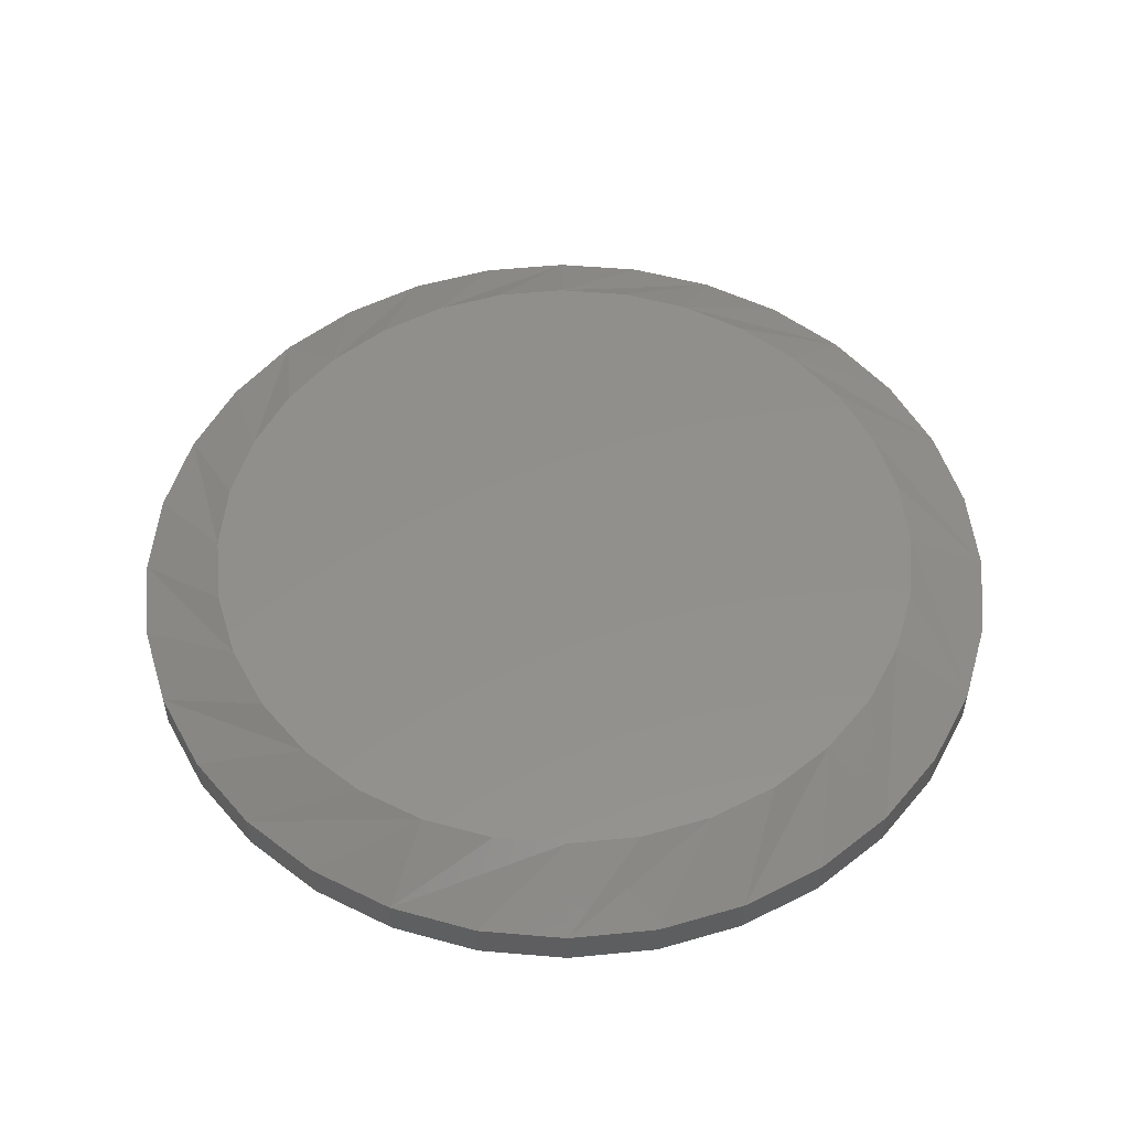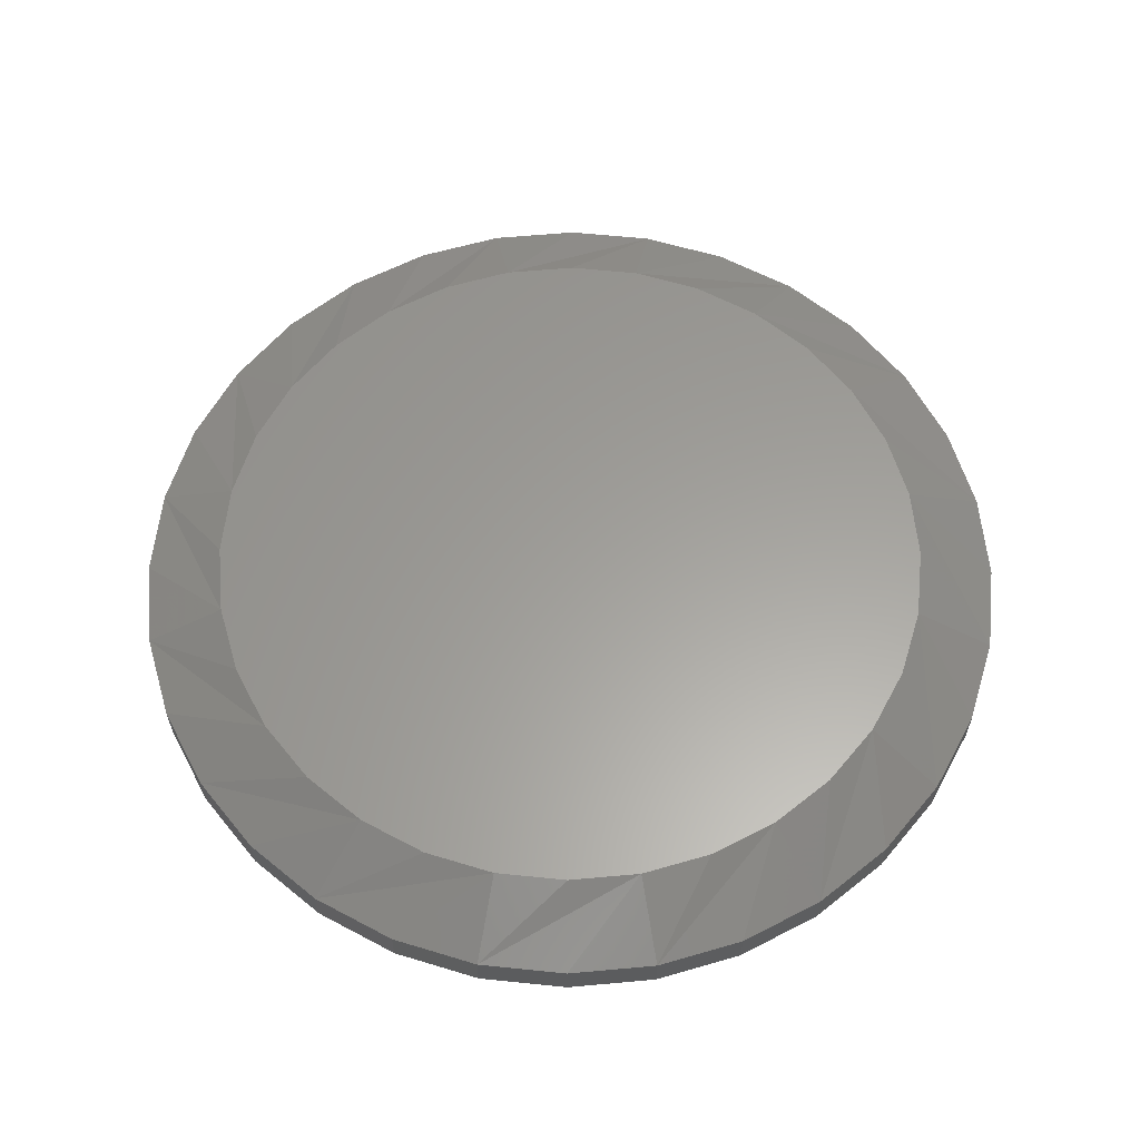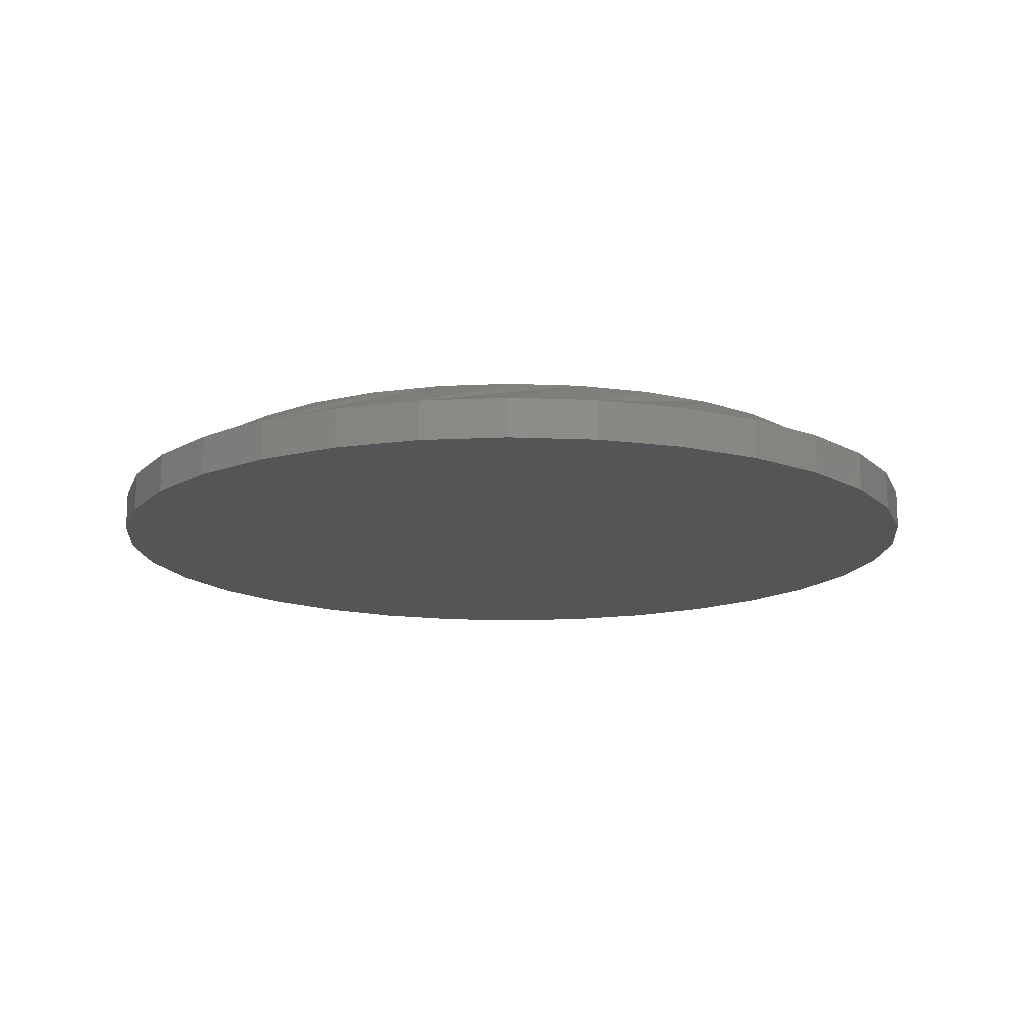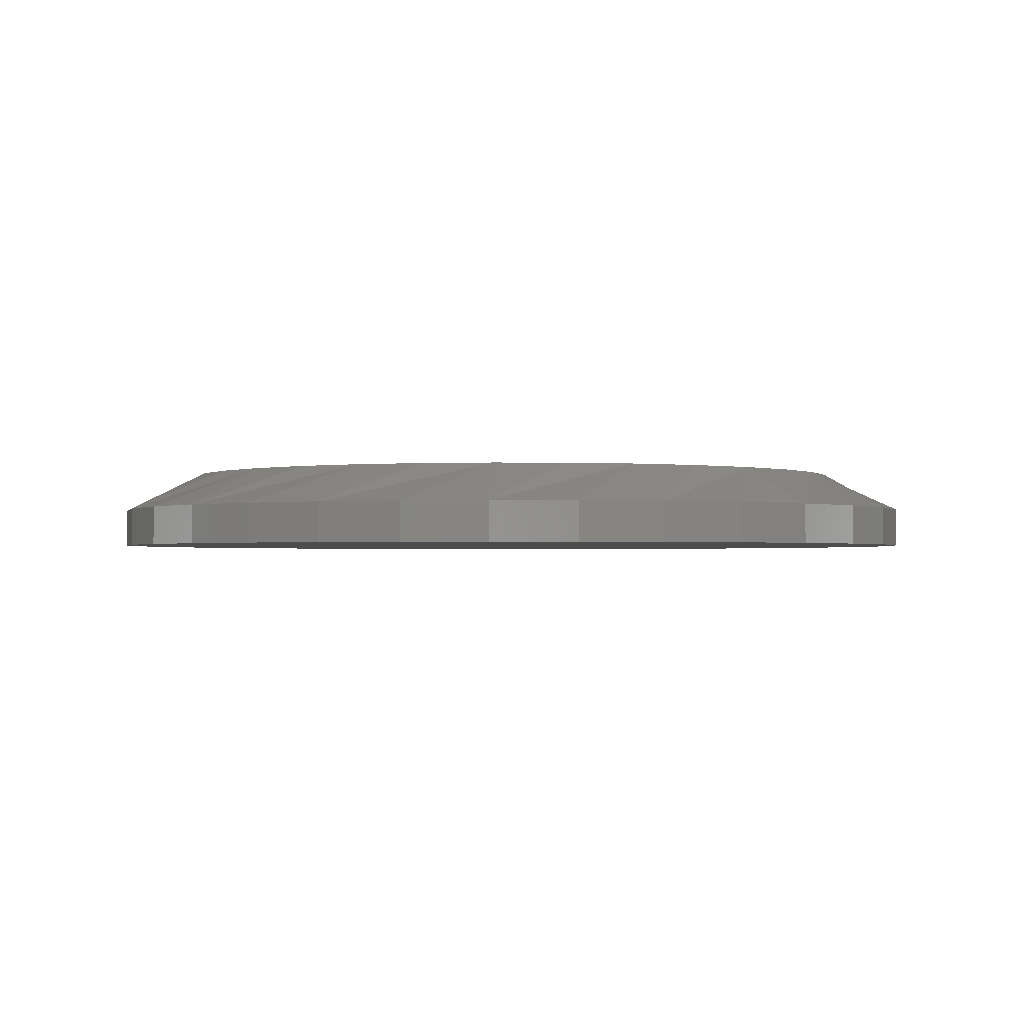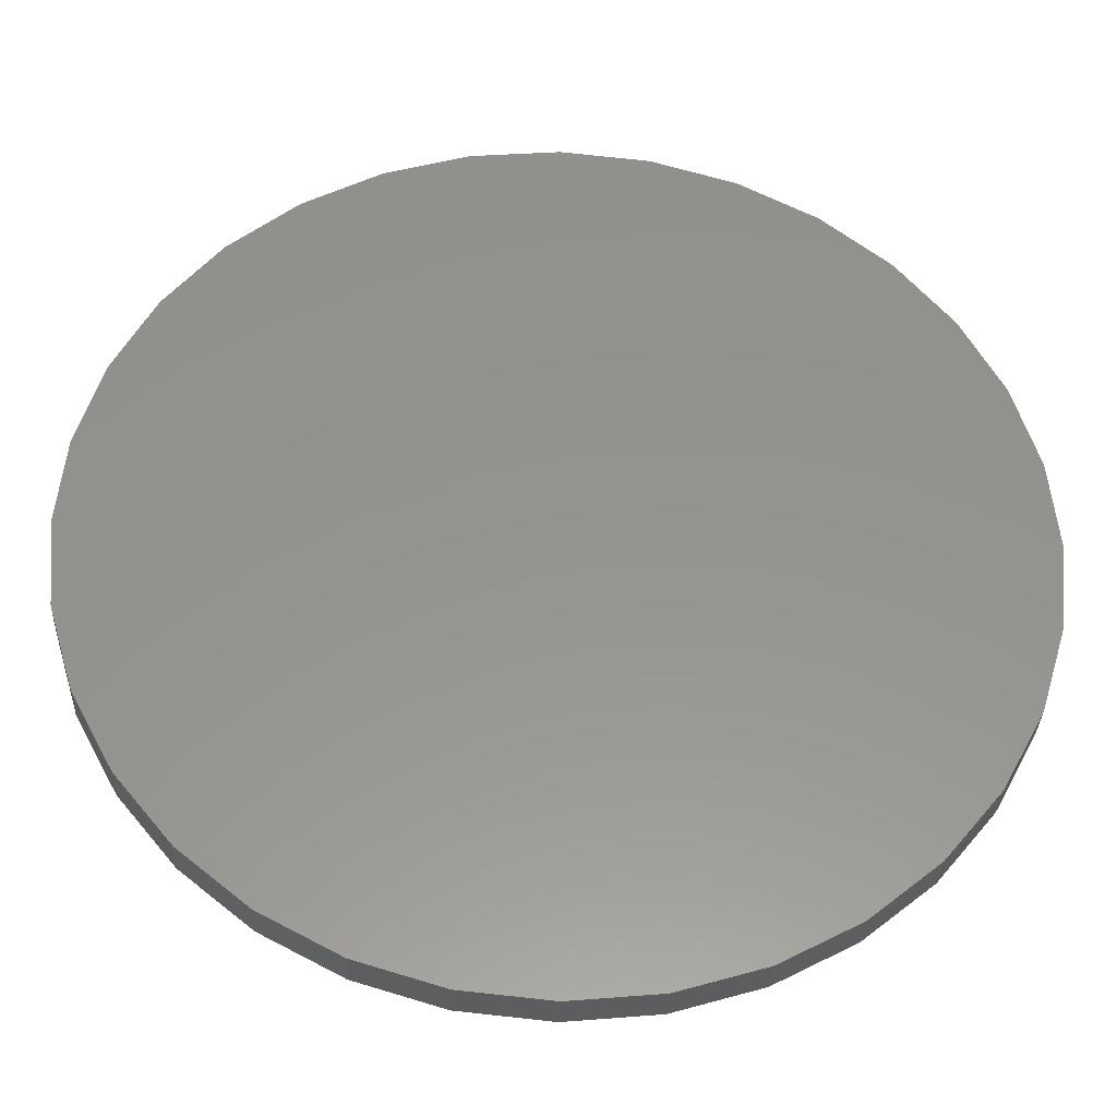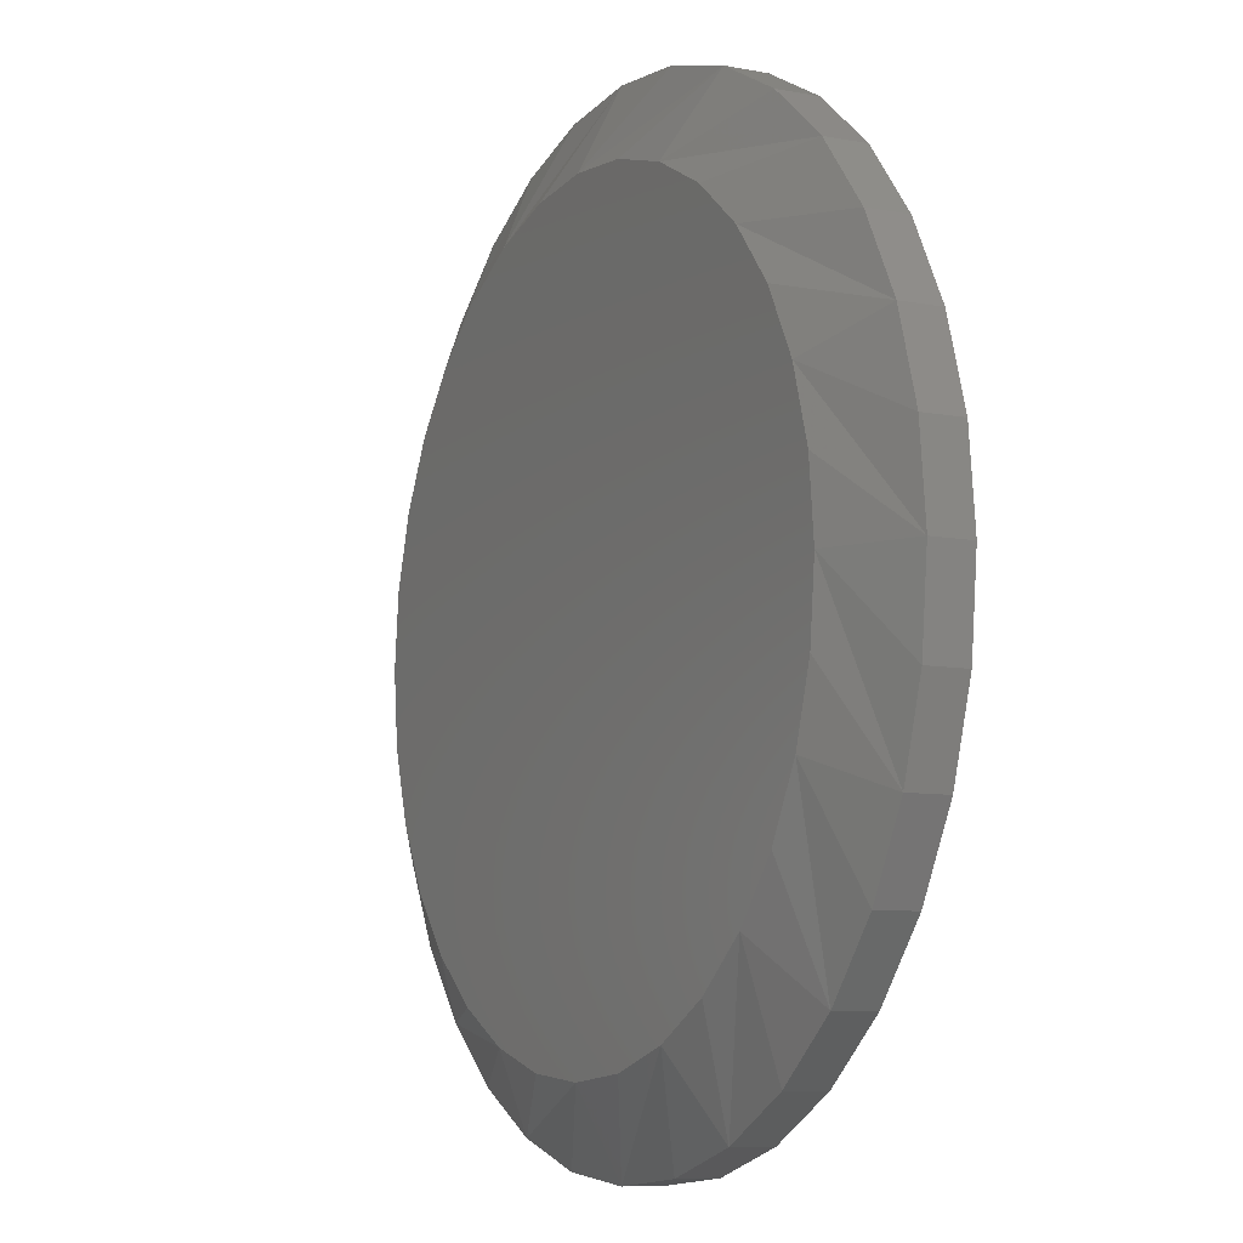
<metadata>
{"format":"stl","ext":"stl","renderer":"f3d","projection":"perspective","resolution":1024,"background":"white","views":[{"elev":52.9,"azim":134.6,"up":"+Y"},{"elev":60.8,"azim":-33.4,"up":"+Y"},{"elev":-14.4,"azim":-168.3,"up":"+Y"},{"elev":-1.5,"azim":137.9,"up":"+Y"},{"elev":-33.4,"azim":-2.4,"up":"+Z"},{"elev":-8.4,"azim":-117.5,"up":"+Z"}]}
</metadata>
<code>
# stl→obj: 96 verts, 188 faces
v -0.2211 5.872e-17 0.316
v -0.2072 6.027e-17 0.3146
v -0.2349 5.718e-17 0.3146
v -0.2483 5.57e-17 0.3105
v -0.1938 6.175e-17 0.3105
v -0.2606 5.433e-17 0.304
v -0.1815 6.312e-17 0.304
v -0.2714 5.313e-17 0.2951
v -0.1707 6.432e-17 0.2951
v -0.2803 5.215e-17 0.2843
v -0.1618 6.53e-17 0.2843
v -0.1707 6.432e-17 0.1944
v -0.2714 5.313e-17 0.1944
v -0.1618 6.53e-17 0.2052
v -0.2606 5.433e-17 0.1855
v -0.1815 6.312e-17 0.1855
v -0.2483 5.57e-17 0.1789
v -0.1938 6.175e-17 0.1789
v -0.2349 5.718e-17 0.1749
v -0.2072 6.027e-17 0.1749
v -0.2211 5.872e-17 0.1735
v -0.2803 5.215e-17 0.2052
v -0.2868 5.142e-17 0.2175
v -0.1553 6.603e-17 0.2175
v -0.2909 5.097e-17 0.2308
v -0.1512 6.648e-17 0.2308
v -0.2923 5.082e-17 0.2447
v -0.1498 6.663e-17 0.2447
v -0.2909 5.097e-17 0.2586
v -0.1512 6.648e-17 0.2586
v -0.2868 5.142e-17 0.272
v -0.1553 6.603e-17 0.272
v -0.1342 -0.007812 0.2447
v -0.1342 -0.01562 0.2447
v -0.1359 -0.007812 0.2278
v -0.1359 -0.01562 0.2278
v -0.1408 -0.007812 0.2115
v -0.1408 -0.01562 0.2115
v -0.1488 -0.007812 0.1965
v -0.1488 -0.01562 0.1965
v -0.1596 -0.007812 0.1833
v -0.1596 -0.01562 0.1833
v -0.1728 -0.007812 0.1725
v -0.1728 -0.01562 0.1725
v -0.1878 -0.007812 0.1645
v -0.1878 -0.01562 0.1645
v -0.2041 -0.007812 0.1596
v -0.2041 -0.01562 0.1596
v -0.2211 -0.007812 0.1579
v -0.2211 -0.01562 0.1579
v -0.238 -0.007812 0.1596
v -0.238 -0.01562 0.1596
v -0.2543 -0.007812 0.1645
v -0.2543 -0.01562 0.1645
v -0.2693 -0.007812 0.1725
v -0.2693 -0.01562 0.1725
v -0.2825 -0.007812 0.1833
v -0.2825 -0.01562 0.1833
v -0.2933 -0.007812 0.1965
v -0.2933 -0.01562 0.1965
v -0.3013 -0.007812 0.2115
v -0.3013 -0.01562 0.2115
v -0.3062 -0.007812 0.2278
v -0.3062 -0.01562 0.2278
v -0.3079 -0.007812 0.2447
v -0.3079 -0.01562 0.2447
v -0.3062 -0.007812 0.2617
v -0.3062 -0.01562 0.2617
v -0.3013 -0.007812 0.278
v -0.3013 -0.01562 0.278
v -0.2933 -0.007812 0.293
v -0.2933 -0.01562 0.293
v -0.2825 -0.007812 0.3061
v -0.2825 -0.01562 0.3061
v -0.2693 -0.007812 0.3169
v -0.2693 -0.01562 0.3169
v -0.2543 -0.007812 0.325
v -0.2543 -0.01562 0.325
v -0.238 -0.007812 0.3299
v -0.238 -0.01562 0.3299
v -0.2211 -0.007812 0.3316
v -0.2211 -0.01562 0.3316
v -0.2041 -0.007812 0.3299
v -0.2041 -0.01562 0.3299
v -0.1878 -0.007812 0.325
v -0.1878 -0.01562 0.325
v -0.1728 -0.007812 0.3169
v -0.1728 -0.01562 0.3169
v -0.1596 -0.007812 0.3061
v -0.1596 -0.01562 0.3061
v -0.1488 -0.007812 0.293
v -0.1488 -0.01562 0.293
v -0.1408 -0.007812 0.278
v -0.1408 -0.01562 0.278
v -0.1359 -0.007812 0.2617
v -0.1359 -0.01562 0.2617
f 1 2 3
f 4 3 2
f 5 4 2
f 6 4 5
f 7 6 5
f 8 6 7
f 9 8 7
f 10 8 9
f 11 10 9
f 12 13 14
f 15 13 12
f 16 15 12
f 17 15 16
f 18 17 16
f 19 17 18
f 20 19 18
f 21 19 20
f 13 22 14
f 14 22 23
f 14 23 24
f 24 23 25
f 24 25 26
f 26 25 27
f 26 27 28
f 28 27 29
f 28 29 30
f 30 29 31
f 30 31 32
f 32 31 10
f 32 10 11
f 33 34 35
f 35 34 36
f 35 36 37
f 37 36 38
f 37 38 39
f 39 38 40
f 39 40 41
f 41 40 42
f 41 42 43
f 43 42 44
f 43 44 45
f 45 44 46
f 45 46 47
f 47 46 48
f 47 48 49
f 49 48 50
f 49 50 51
f 51 50 52
f 51 52 53
f 53 52 54
f 53 54 55
f 55 54 56
f 55 56 57
f 57 56 58
f 57 58 59
f 59 58 60
f 59 60 61
f 61 60 62
f 61 62 63
f 63 62 64
f 63 64 65
f 65 64 66
f 65 66 67
f 67 66 68
f 67 68 69
f 69 68 70
f 69 70 71
f 71 70 72
f 71 72 73
f 73 72 74
f 73 74 75
f 75 74 76
f 75 76 77
f 77 76 78
f 77 78 79
f 79 78 80
f 79 80 81
f 81 80 82
f 81 82 83
f 83 82 84
f 83 84 85
f 85 84 86
f 85 86 87
f 87 86 88
f 87 88 89
f 89 88 90
f 89 90 91
f 91 90 92
f 91 92 93
f 93 92 94
f 93 94 95
f 95 94 96
f 95 96 33
f 33 96 34
f 67 69 31
f 93 30 32
f 91 93 32
f 89 91 32
f 89 32 11
f 89 11 9
f 87 89 9
f 85 87 9
f 85 9 7
f 85 7 5
f 83 85 5
f 81 83 5
f 81 5 2
f 81 2 1
f 79 81 1
f 77 79 1
f 77 1 3
f 77 3 4
f 75 77 4
f 73 75 4
f 73 4 6
f 73 6 8
f 71 73 8
f 69 71 8
f 69 8 10
f 69 10 31
f 65 67 31
f 65 31 29
f 65 29 27
f 28 30 93
f 28 93 95
f 28 95 33
f 35 37 24
f 61 25 23
f 59 61 23
f 57 59 23
f 57 23 22
f 57 22 13
f 55 57 13
f 53 55 13
f 53 13 15
f 53 15 17
f 51 53 17
f 49 51 17
f 49 17 19
f 49 19 21
f 47 49 21
f 45 47 21
f 45 21 20
f 45 20 18
f 43 45 18
f 41 43 18
f 41 18 16
f 41 16 12
f 39 41 12
f 37 39 12
f 37 12 14
f 37 14 24
f 33 35 24
f 33 24 26
f 33 26 28
f 27 25 61
f 27 61 63
f 27 63 65
f 80 84 82
f 84 80 78
f 84 78 86
f 86 78 76
f 86 76 88
f 88 76 74
f 88 74 90
f 42 56 44
f 44 56 54
f 44 54 46
f 46 54 52
f 46 52 48
f 48 52 50
f 90 74 92
f 92 74 72
f 92 72 94
f 94 72 70
f 94 70 96
f 96 70 68
f 96 68 34
f 34 68 66
f 34 66 36
f 36 66 64
f 36 64 38
f 38 64 62
f 38 62 40
f 40 62 60
f 40 60 42
f 42 60 58
f 42 58 56

</code>
